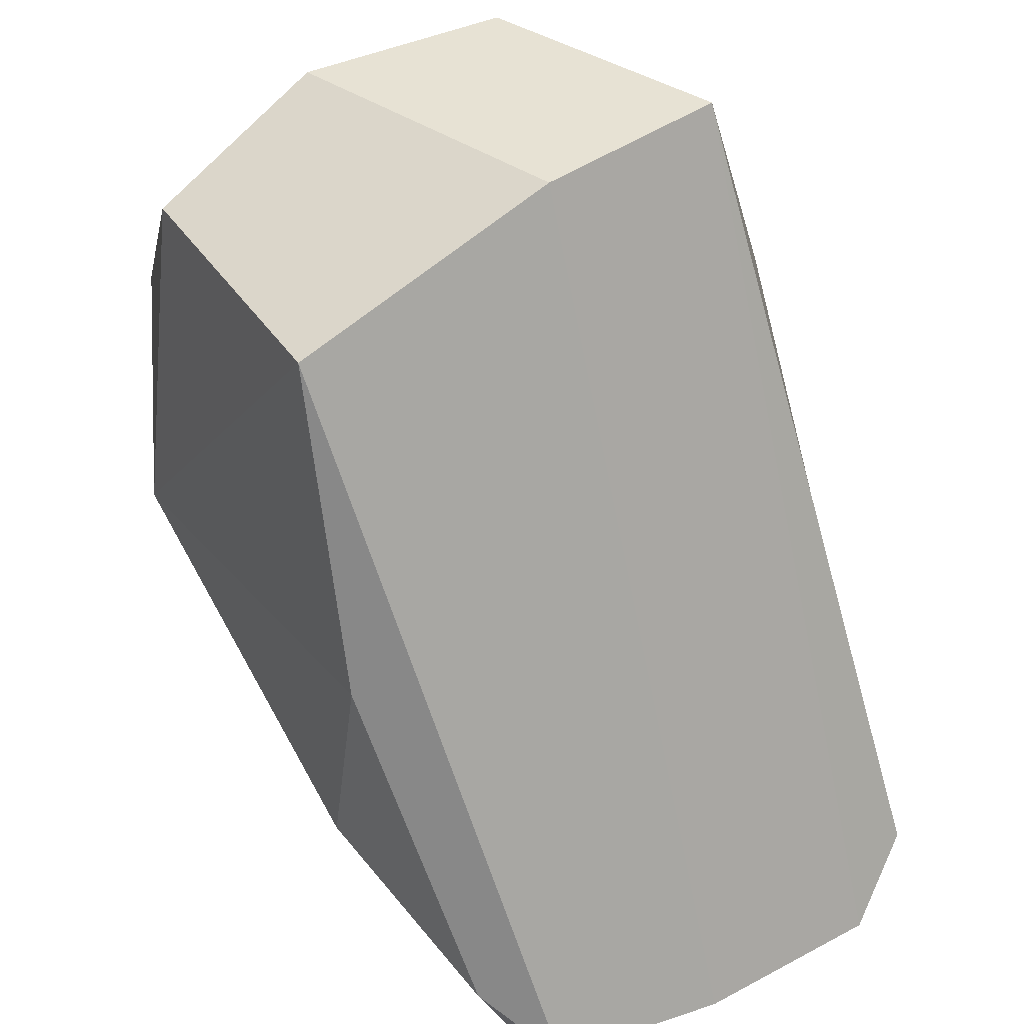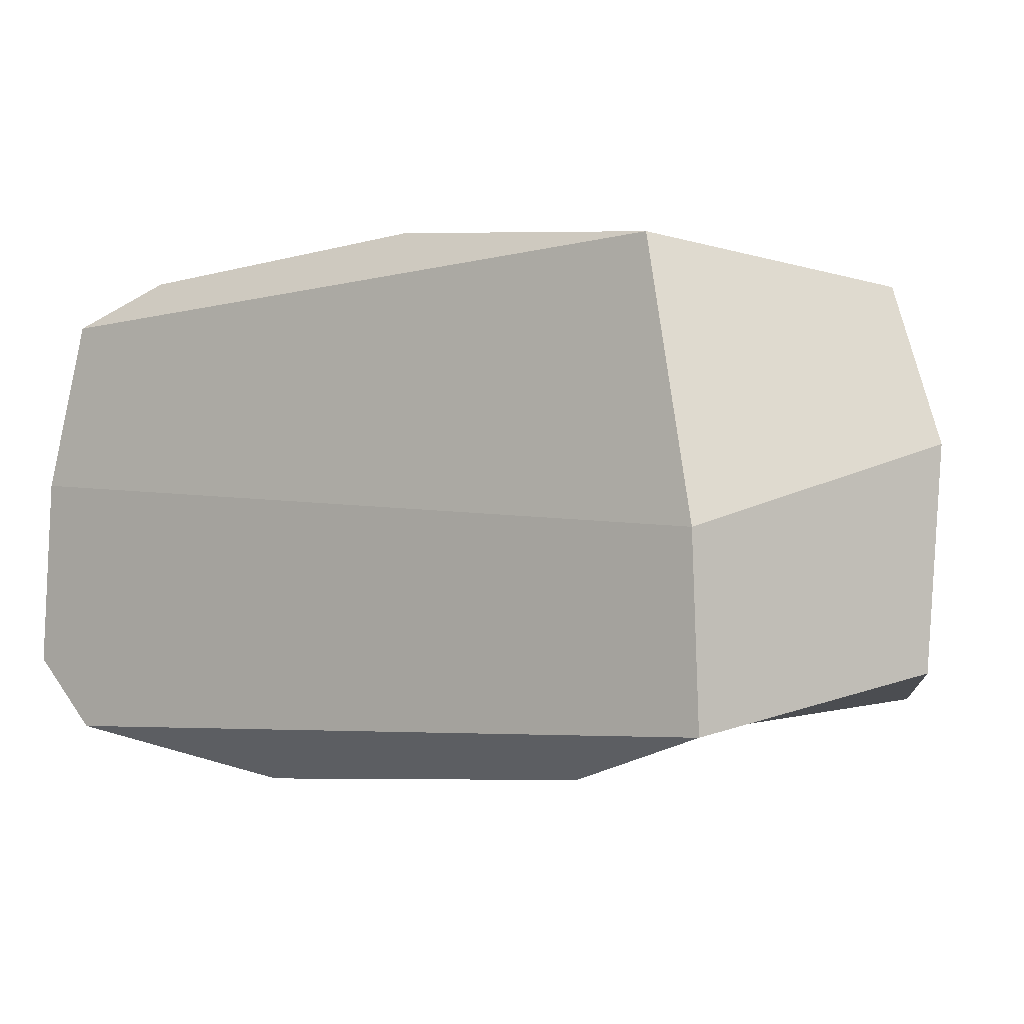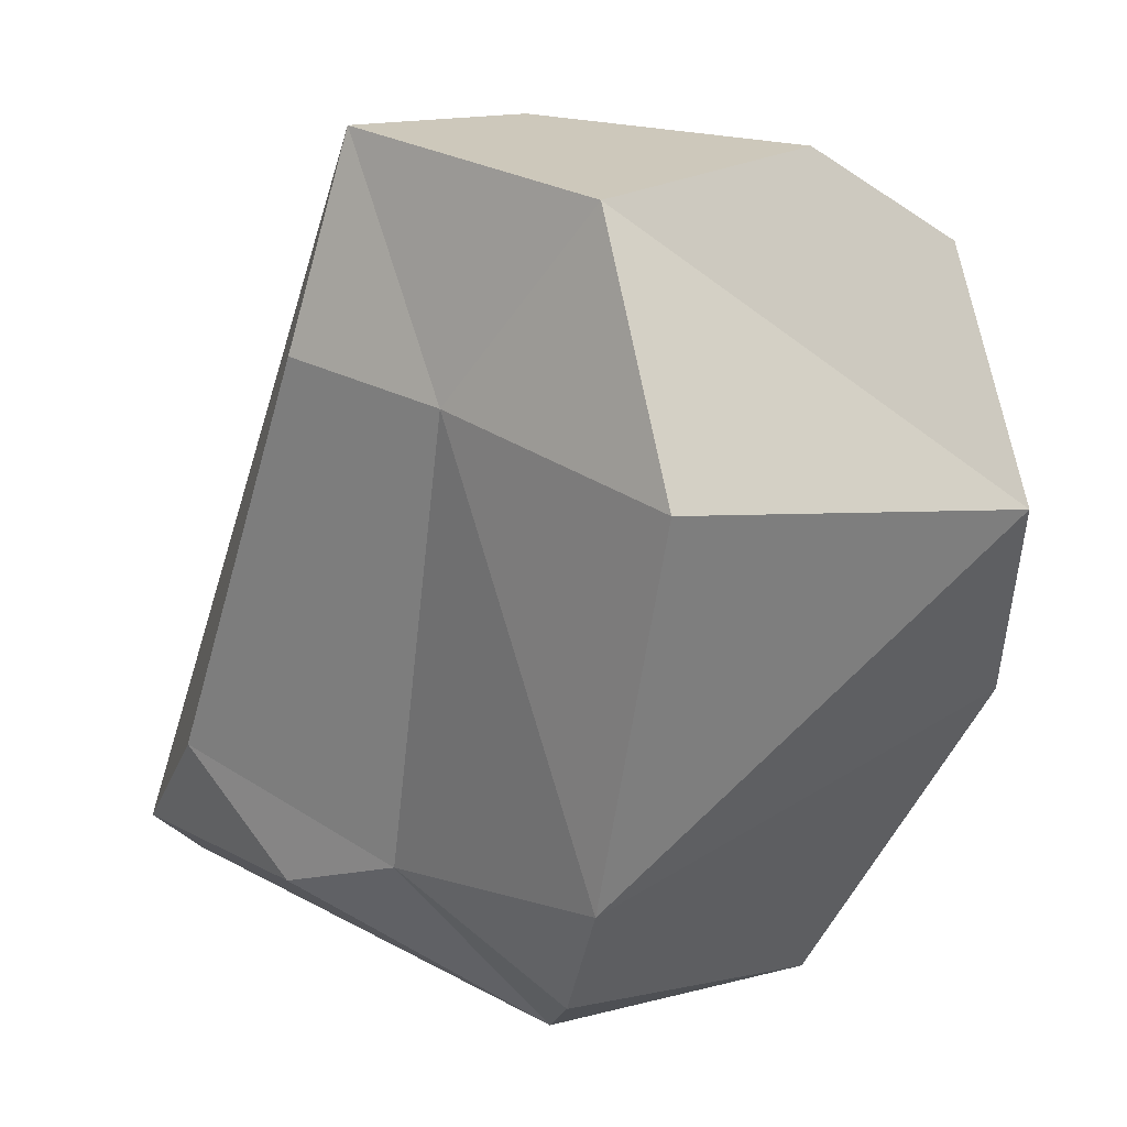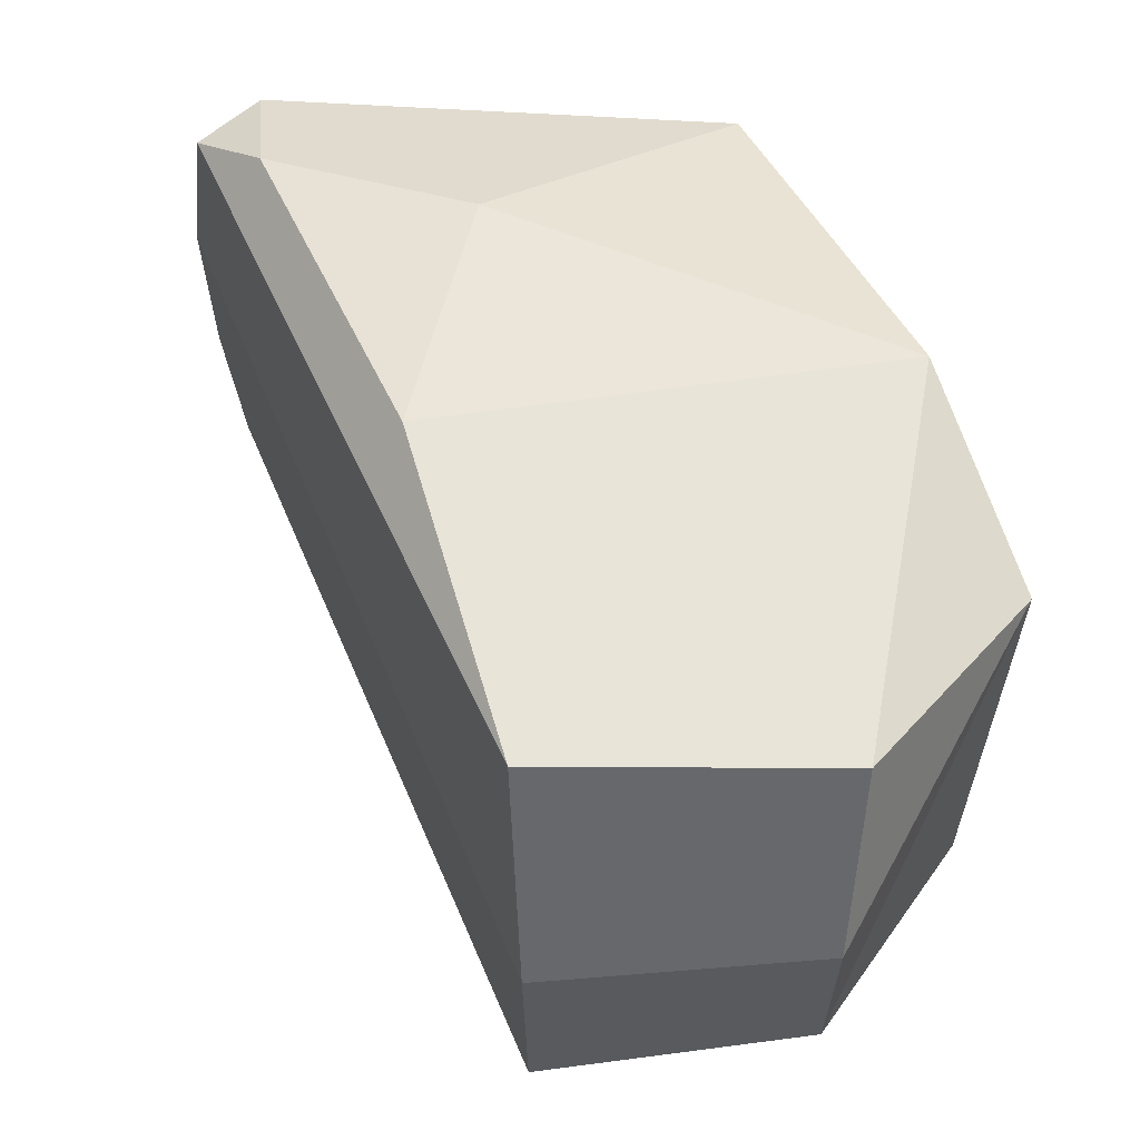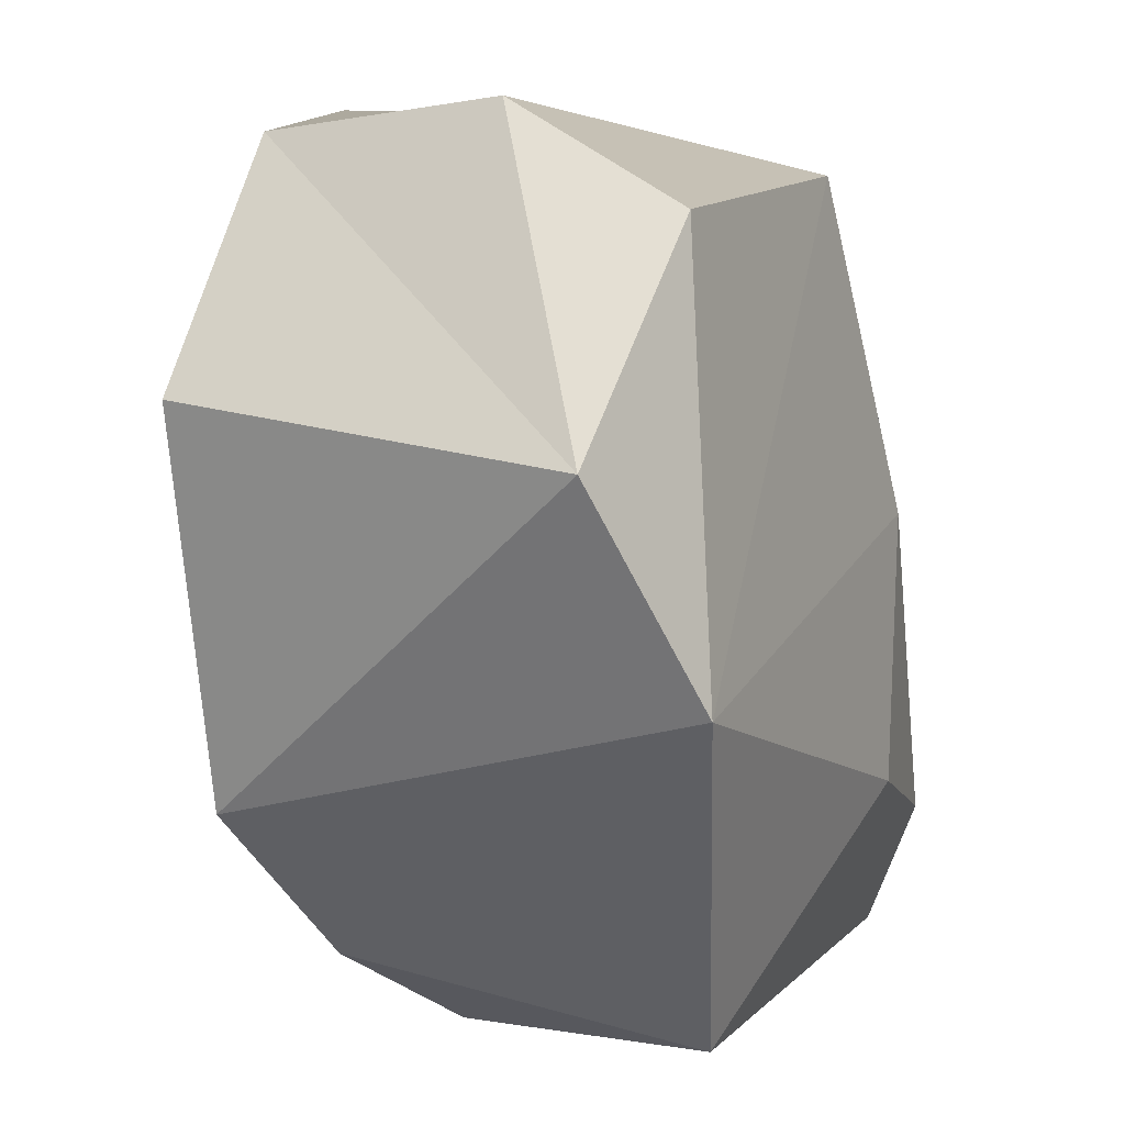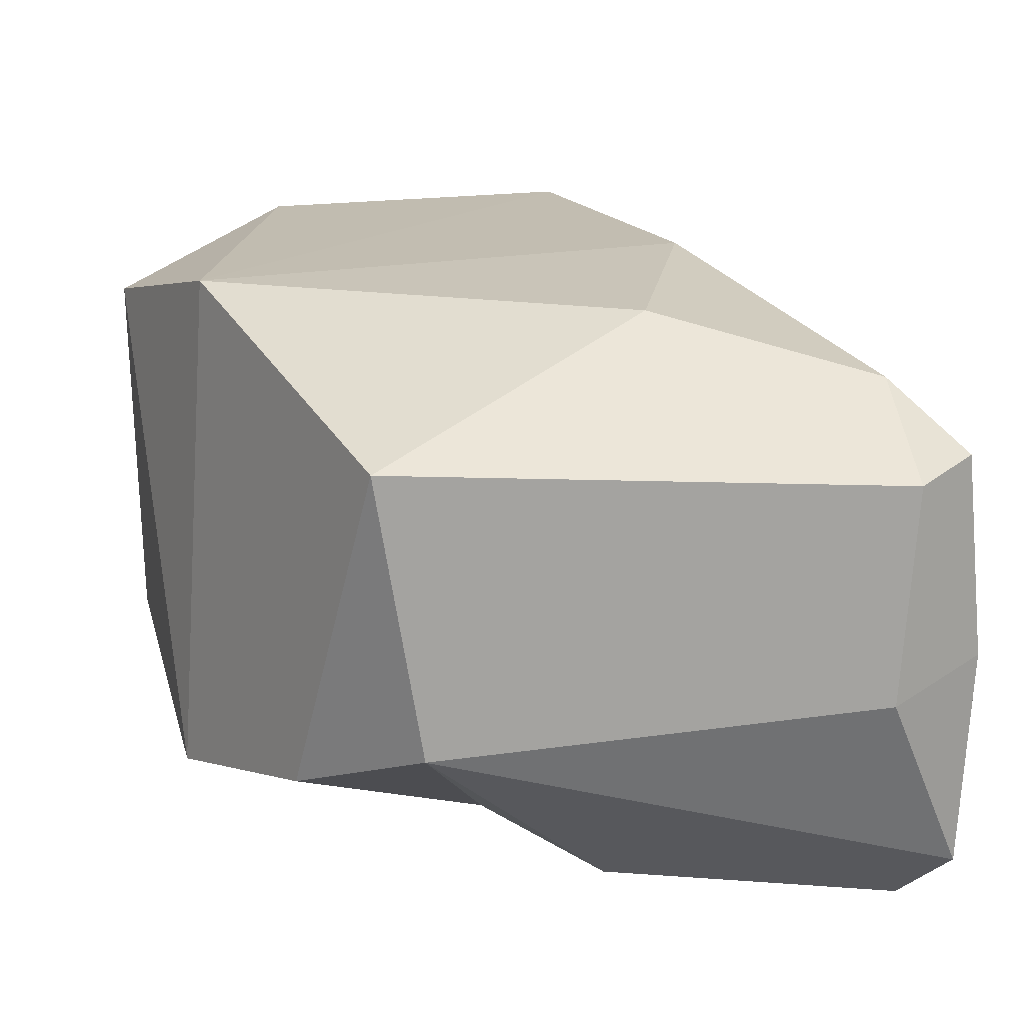
<metadata>
{"format":"obj","ext":"obj","renderer":"f3d","projection":"perspective","resolution":1024,"background":"white","views":[{"elev":46.0,"azim":-125.3,"up":"+Z"},{"elev":-3.1,"azim":-24.4,"up":"+Y"},{"elev":16.2,"azim":52.1,"up":"+Z"},{"elev":56.8,"azim":4.5,"up":"+Y"},{"elev":5.6,"azim":111.2,"up":"+Z"},{"elev":-67.9,"azim":175.7,"up":"+Z"}]}
</metadata>
<code>
v 11.2 6.747 12.62
v 10.88 0.1577 16.39
v 10.81 -8.633 15.41
v 16.8 5.038 4.451
v 15.83 -9.861 6.494
v 5.287 -10.97 8.077
v -1.105 -12.77 9.013
v 12.32 -9.958 -7.899
v 12.84 8.108 -3.59
v -3.729 9.611 -8.135
v 7.72 -7.554 -13.6
v 5.559 5.727 -16.43
v 3.055 -4.72 -16.84
v -3.989 -11.66 -11.55
v 0.8099 -10.09 -9.858
v -0.6676 7.915 14.13
v -0.1595 -3.248 16.65
v -0.003567 -10.86 16.84
v -5.426 9.441 1.739
v -12.25 8.574 -10.64
v -15.2 6.701 -12.9
v -16.25 -0.3657 -14.13
v -16.33 -8.201 -15
v -14.97 -11.17 -12.44
v -7.994 -13.37 -6.906
v -13.08 -1.397 -16.73
v -13.13 6.415 -15.59
f 2 1 16 17
f 3 2 17 18
f 3 18 6
f 4 2 3
f 1 2 4
f 9 19 16
f 5 3 6
f 4 3 5
f 9 16 1
f 10 19 9
f 8 5 6
f 4 5 8
f 1 4 9
f 9 4 8
f 15 8 6
f 9 8 11 12
f 10 20 19
f 11 8 15
f 10 9 12
f 12 11 13
f 13 11 15
f 13 14 24 23
f 13 15 14
f 18 7 6
f 6 7 25 15
f 27 20 10 12
f 26 27 12 13
f 23 26 13
f 25 24 14
f 17 22 23 18
f 22 17 16 21
f 25 7 18 24
f 14 15 25
f 24 18 23
f 19 20 21 16
f 23 22 26
f 22 21 27 26
f 21 20 27

</code>
